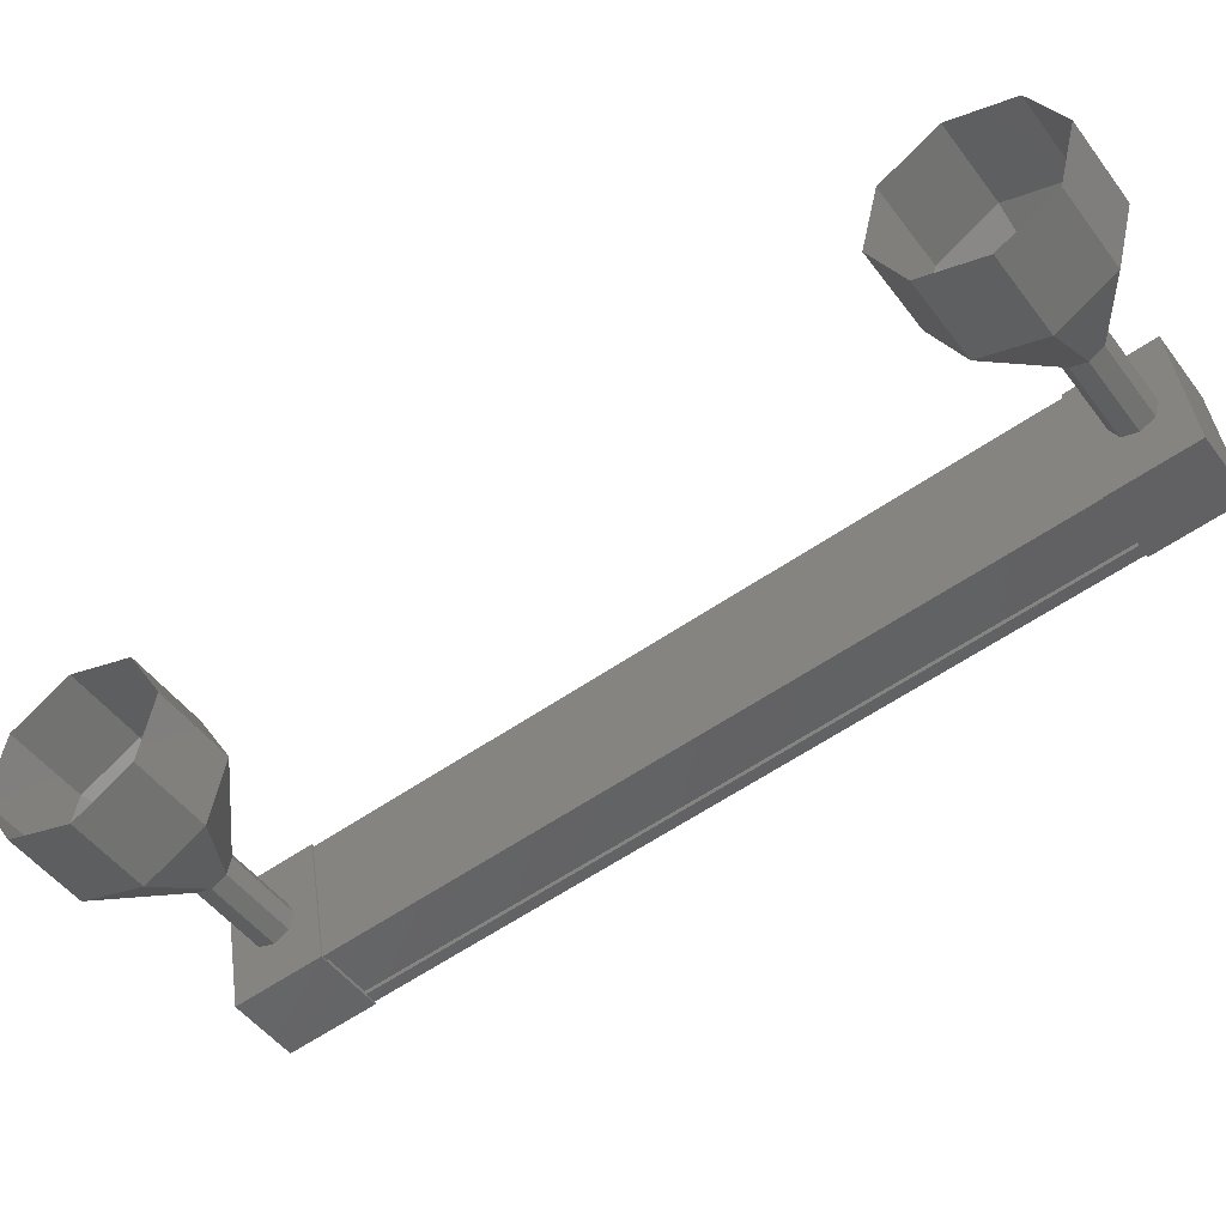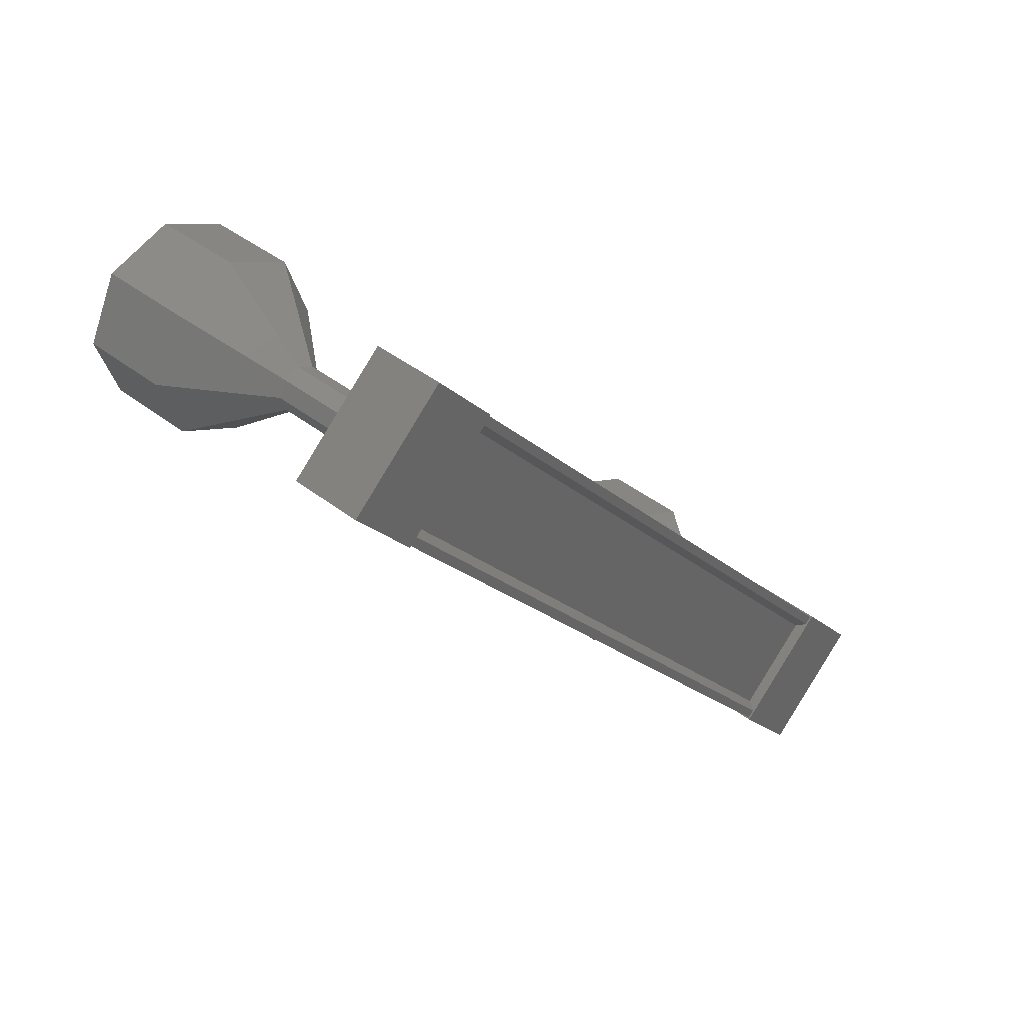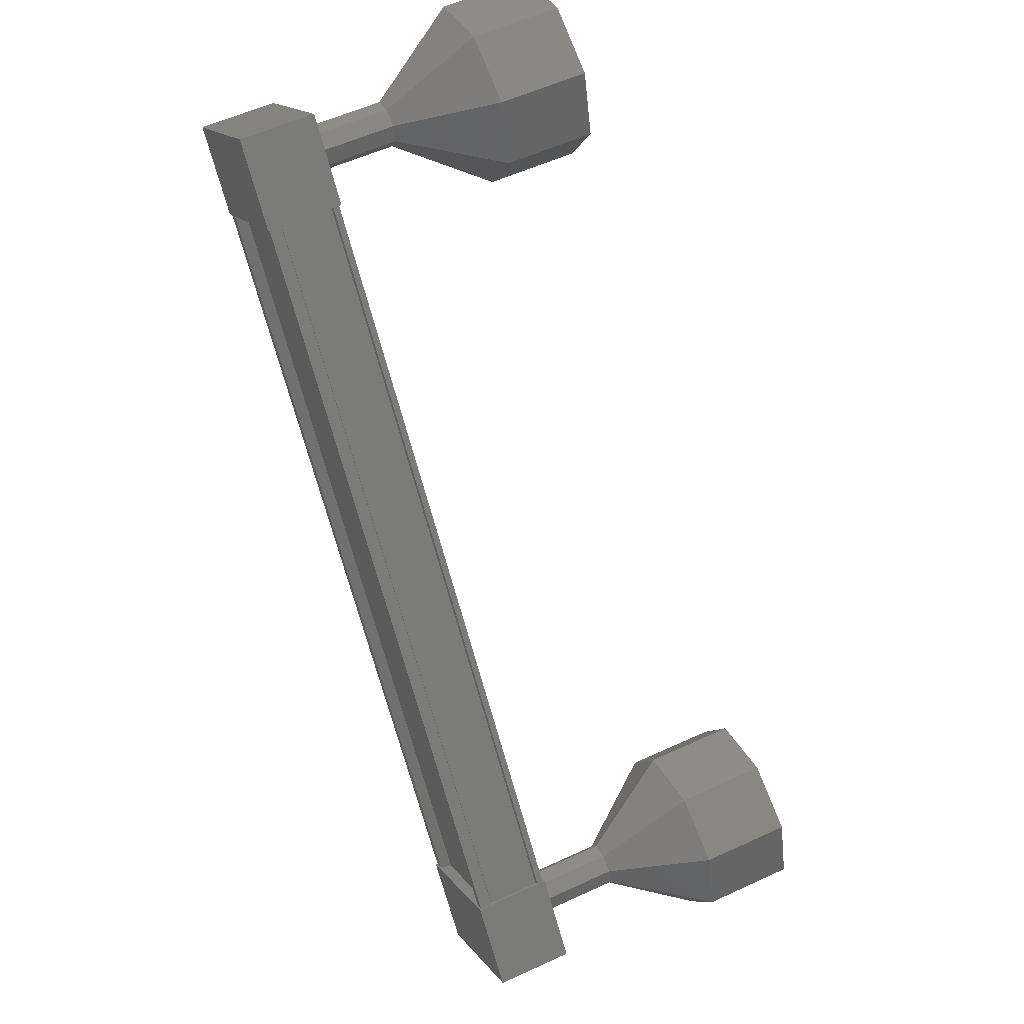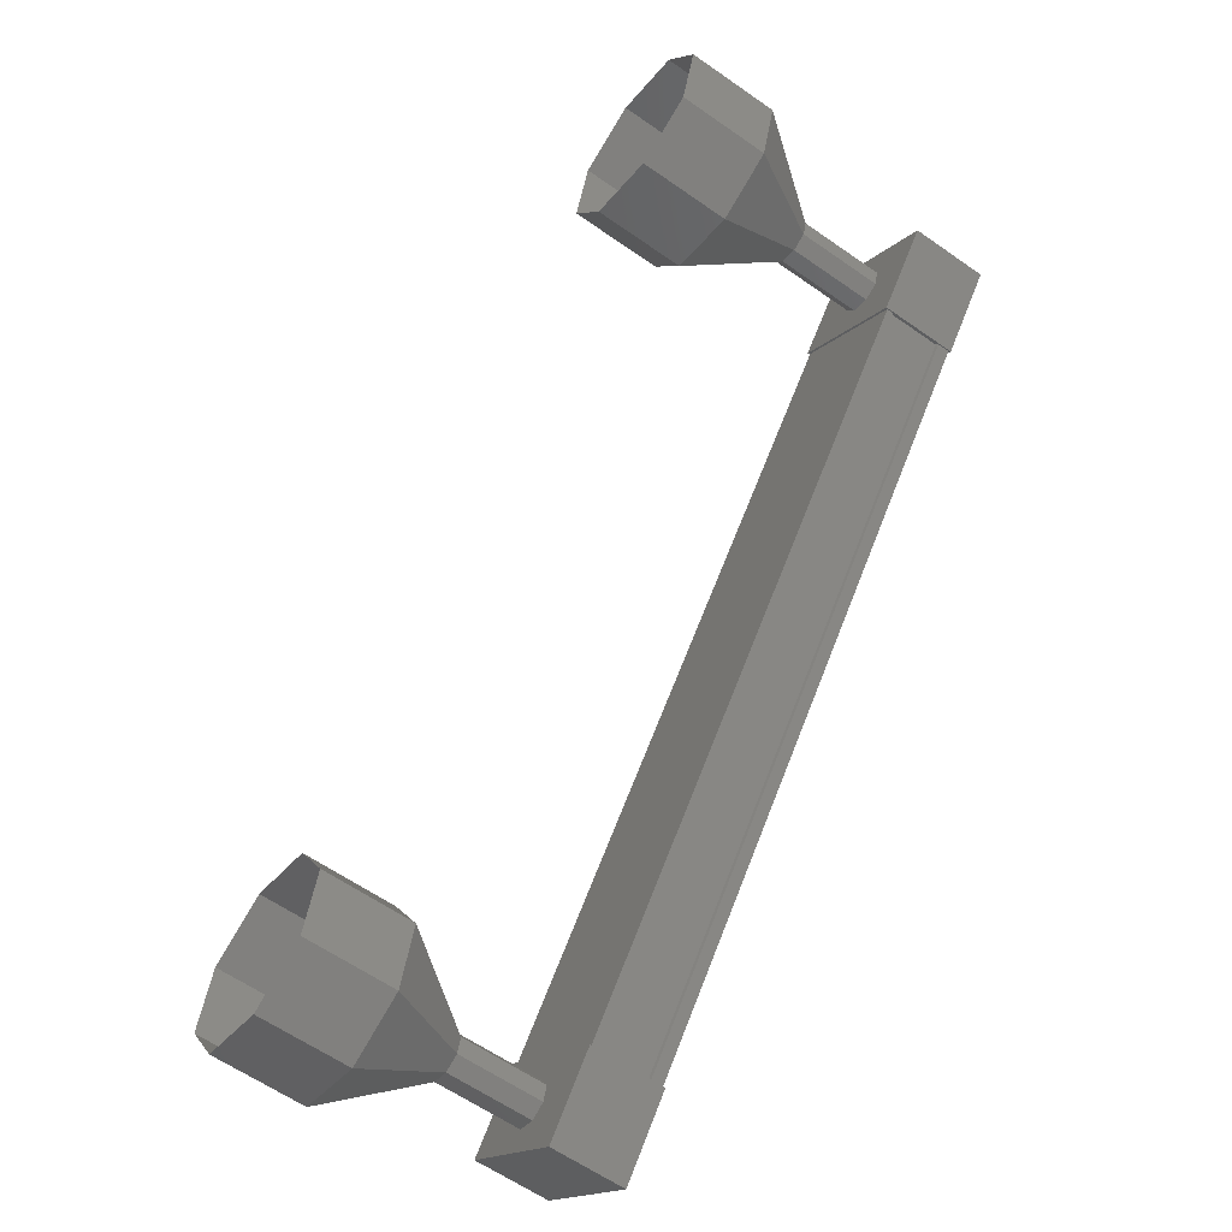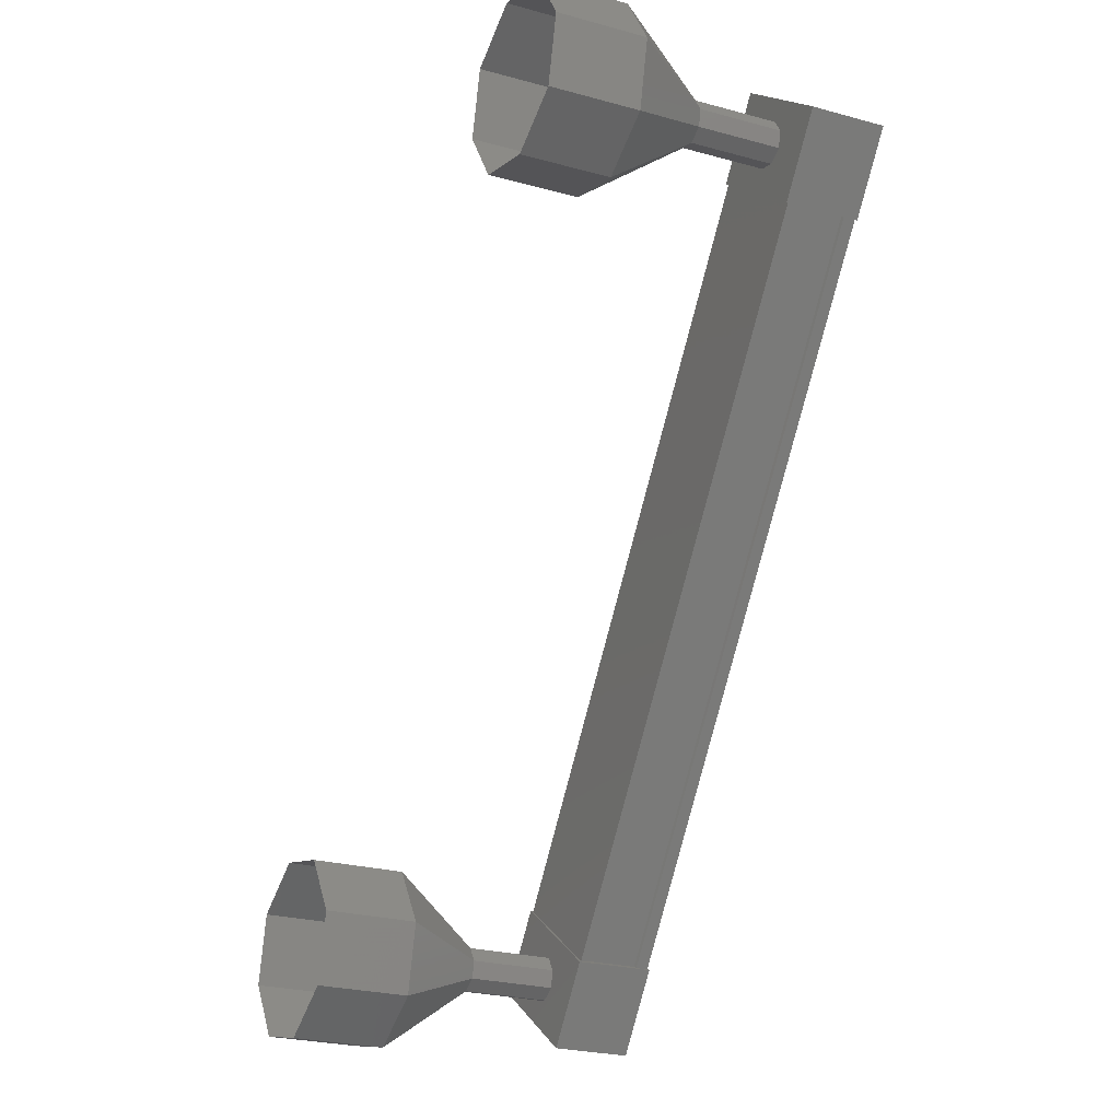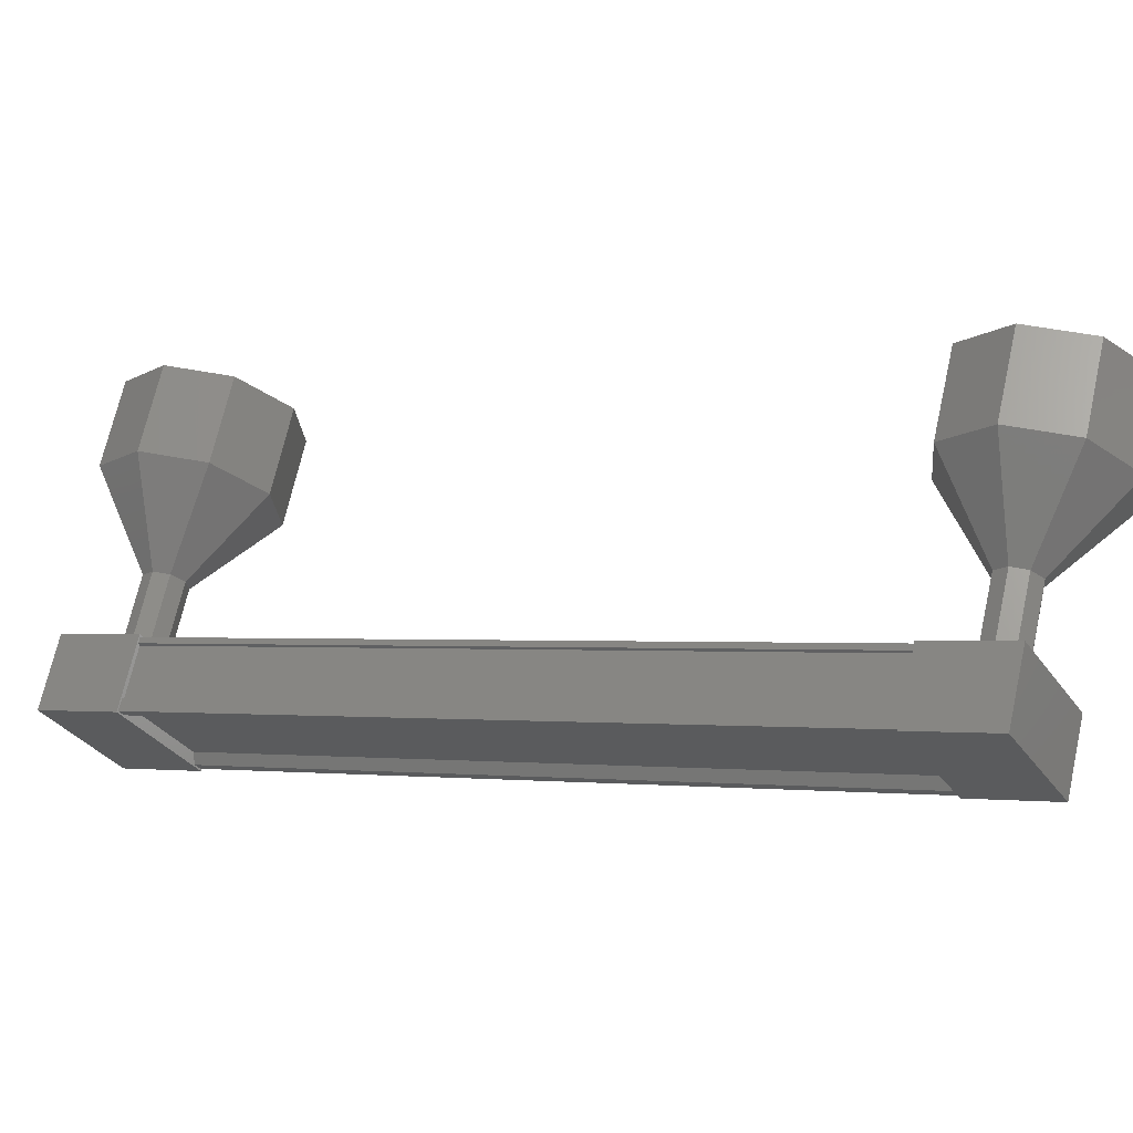
<metadata>
{"format":"stl","ext":"stl","renderer":"f3d","projection":"perspective","resolution":1024,"background":"white","views":[{"elev":68.1,"azim":34.7,"up":"+Z"},{"elev":42.5,"azim":94.5,"up":"+Y"},{"elev":57.7,"azim":-156.9,"up":"+Y"},{"elev":-62.2,"azim":13.6,"up":"+Y"},{"elev":-28.3,"azim":24.0,"up":"+Y"},{"elev":-61.5,"azim":-105.9,"up":"+Z"}]}
</metadata>
<code>
# stl→obj: 125 verts, 152 faces
v -24.19 115.5 441.4
v -24.17 115.5 441.2
v -19.8 122.6 445.3
v -19.86 122.7 445.2
v -19.16 121.8 445.9
v -19.04 121.8 445.9
v -23.4 114.7 441.8
v -18.98 121.7 445.9
v -23.34 114.6 441.9
v -19.45 121.7 446.5
v -23.81 114.6 442.4
v -19.46 121.7 446.5
v -23.82 114.6 442.4
v -23.45 114.7 442
v -19.82 122.5 445.4
v -23.52 114.7 441.9
v -23.43 114.6 442
v -19.06 121.7 446
v -19.09 121.7 446
v -19.61 123.1 445.5
v -19.24 122.1 446.8
v -18.7 122.1 446.2
v -19.17 121.3 445.7
v -20.08 122.3 445
v -19.71 121.3 446.4
v -20.62 122.3 445.7
v -20.15 123 446.1
v -23.1 115 442.1
v -24.01 115.9 441.4
v -23.64 114.9 442.7
v -24.55 115.9 442
v -25.02 115.1 441.6
v -24.48 115.2 440.9
v -23.57 114.2 441.6
v -24.11 114.2 442.3
v -24.23 115.6 441.2
v -24.31 115.6 441.3
v -19.95 122.7 445.4
v -24.3 115.6 441.3
v -19.94 122.6 445.4
v -24.67 115.5 441.8
v -20.31 122.6 445.8
v -24.7 115.6 441.8
v -20.34 122.6 445.8
v -24.74 115.5 441.8
v -20.38 122.6 445.9
v -23.86 114.6 442.5
v -19.49 121.7 446.6
v -26.06 114.2 443.2
v -26.7 114.2 444
v -26.35 114.9 443
v -26.99 114.8 443.7
v -26.19 115.6 443.2
v -26.83 115.6 443.9
v -25.68 116 443.6
v -26.32 115.9 444.4
v -25.12 115.7 444.1
v -25.76 115.7 444.8
v -24.83 115 444.3
v -25.47 115 445
v -24.99 114.3 444.1
v -25.63 114.3 444.9
v -25.5 114 443.7
v -26.14 113.9 444.4
v -20.35 122.2 447.1
v -19.78 122.4 446.3
v -20.42 122.3 447.1
v -19.92 122.4 446.2
v -20.56 122.4 447
v -20.05 122.4 446.1
v -20.69 122.3 446.9
v -20.08 122.2 446
v -20.73 122.1 446.8
v -20.01 122 446.1
v -20.66 122 446.9
v -19.87 121.9 446.2
v -20.52 121.9 447
v -19.74 122 446.3
v -20.39 122 447.1
v -19.7 122.2 446.4
v -21.06 122.2 449.1
v -20.7 122.9 448.2
v -21.35 122.8 448.9
v -21.27 123.1 447.7
v -21.91 123.1 448.5
v -21.78 122.8 447.3
v -22.42 122.7 448
v -21.94 122 447.1
v -22.58 122 447.8
v -21.65 121.3 447.3
v -22.29 121.3 448.1
v -21.08 121.1 447.8
v -21.73 121.1 448.5
v -20.57 121.5 448.2
v -21.22 121.4 449
v -20.42 122.2 448.4
v -20.41 122.3 447.1
v -20.68 122.3 446.8
v -20.72 122.1 446.8
v -20.65 122 446.9
v -20.51 121.9 447
v -20.38 122 447.1
v -20.34 122.2 447.1
v -24.42 114.8 442
v -25.07 114.8 442.8
v -24.5 115 441.9
v -25.14 115 442.7
v -24.46 115.2 442
v -25.1 115.2 442.8
v -24.33 115.3 442.1
v -24.97 115.2 442.9
v -24.19 115.2 442.2
v -24.83 115.2 443
v -24.12 115.1 442.3
v -24.76 115 443
v -24.16 114.9 442.2
v -24.8 114.8 443
v -24.28 114.8 442.1
v -24.93 114.7 442.9
v -24.92 114.7 442.9
v -25.06 114.8 442.8
v -25.13 115 442.7
v -25.09 115.2 442.7
v -24.75 115 443
v -24.79 114.8 443
f 1 2 3
f 3 2 4
f 5 6 7
f 7 6 8
f 8 9 7
f 10 11 12
f 12 11 13
f 13 14 12
f 3 15 1
f 1 15 5
f 5 16 1
f 7 16 5
f 9 8 17
f 17 8 18
f 18 14 17
f 19 14 18
f 12 14 19
f 20 21 22
f 22 21 23
f 23 24 22
f 25 24 23
f 26 24 25
f 25 21 26
f 26 21 27
f 27 21 20
f 20 24 27
f 22 24 20
f 28 29 30
f 30 29 31
f 31 32 30
f 29 32 31
f 33 32 29
f 29 34 33
f 33 34 32
f 32 34 35
f 35 30 32
f 34 30 35
f 28 30 34
f 34 29 28
f 2 36 4
f 4 36 37
f 37 38 4
f 39 38 37
f 40 38 39
f 39 41 40
f 40 41 42
f 42 41 43
f 43 44 42
f 45 44 43
f 46 44 45
f 45 47 46
f 46 47 48
f 48 47 10
f 25 23 21
f 24 26 27
f 47 11 10
f 49 50 51
f 51 50 52
f 52 53 51
f 54 53 52
f 55 53 54
f 54 56 55
f 55 56 57
f 57 56 58
f 58 59 57
f 60 59 58
f 61 59 60
f 60 62 61
f 61 62 63
f 63 62 64
f 64 49 63
f 50 49 64
f 65 66 67
f 67 66 68
f 68 69 67
f 70 69 68
f 71 69 70
f 70 72 71
f 71 72 73
f 73 72 74
f 74 75 73
f 76 75 74
f 77 75 76
f 76 78 77
f 77 78 79
f 79 78 80
f 80 65 79
f 66 65 80
f 81 82 83
f 83 82 84
f 84 85 83
f 86 85 84
f 87 85 86
f 86 88 87
f 87 88 89
f 89 88 90
f 90 91 89
f 92 91 90
f 93 91 92
f 92 94 93
f 93 94 95
f 95 94 96
f 96 81 95
f 82 81 96
f 96 97 82
f 82 97 69
f 69 84 82
f 98 84 69
f 86 84 98
f 98 99 86
f 86 99 88
f 88 99 100
f 100 90 88
f 101 90 100
f 92 90 101
f 101 102 92
f 92 102 94
f 94 102 103
f 103 96 94
f 97 96 103
f 104 105 106
f 106 105 107
f 107 108 106
f 109 108 107
f 110 108 109
f 109 111 110
f 110 111 112
f 112 111 113
f 113 114 112
f 115 114 113
f 116 114 115
f 115 117 116
f 116 117 118
f 118 117 119
f 119 104 118
f 105 104 119
f 120 63 121
f 121 63 49
f 49 122 121
f 51 122 49
f 123 122 51
f 51 53 123
f 123 53 111
f 111 53 55
f 55 113 111
f 57 113 55
f 124 113 57
f 57 59 124
f 124 59 125
f 125 59 61
f 61 120 125
f 63 120 61

</code>
